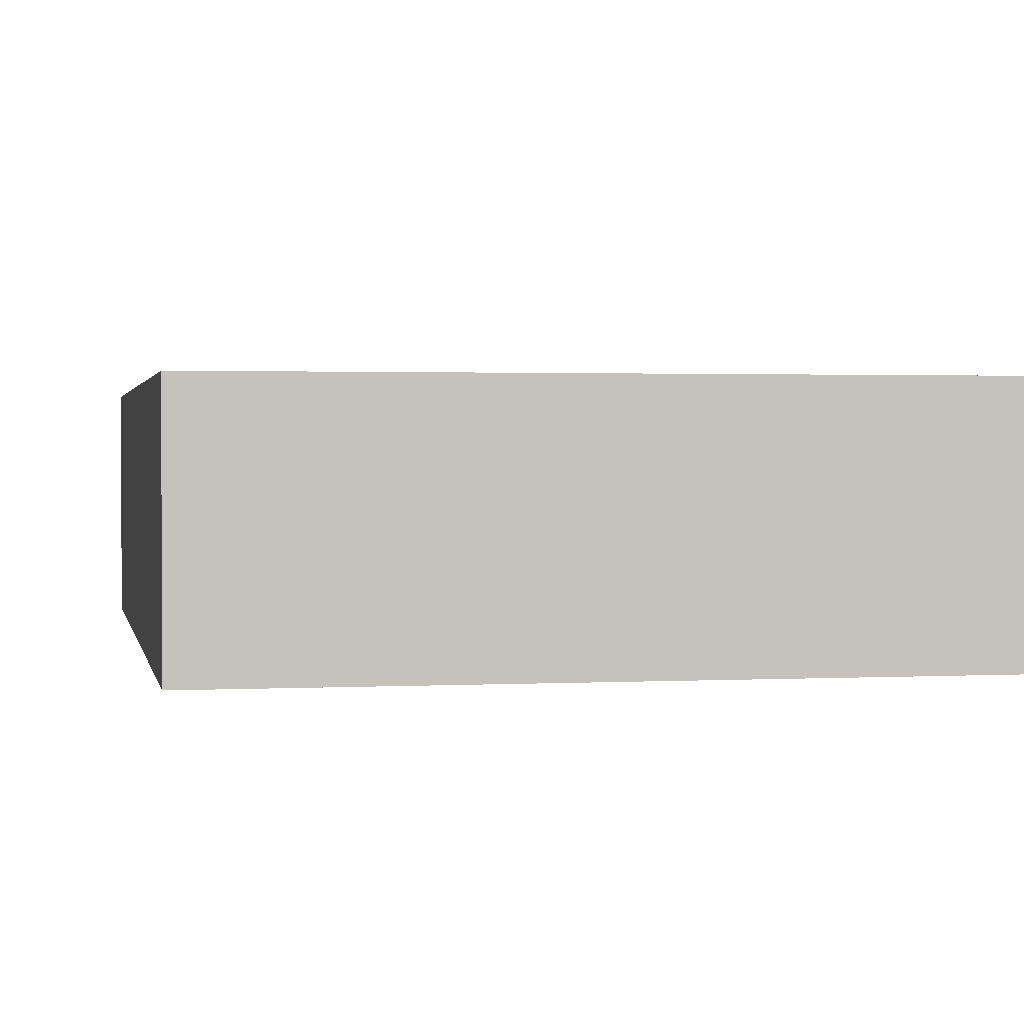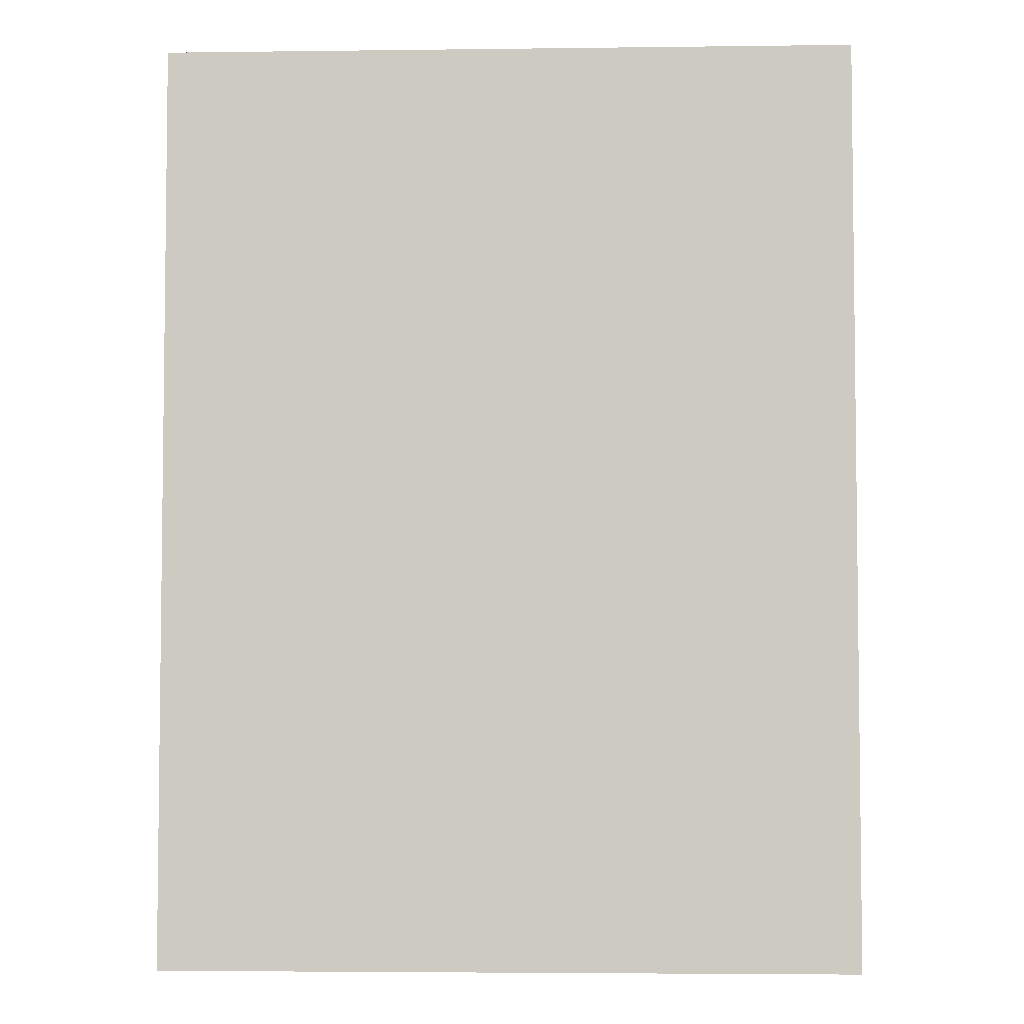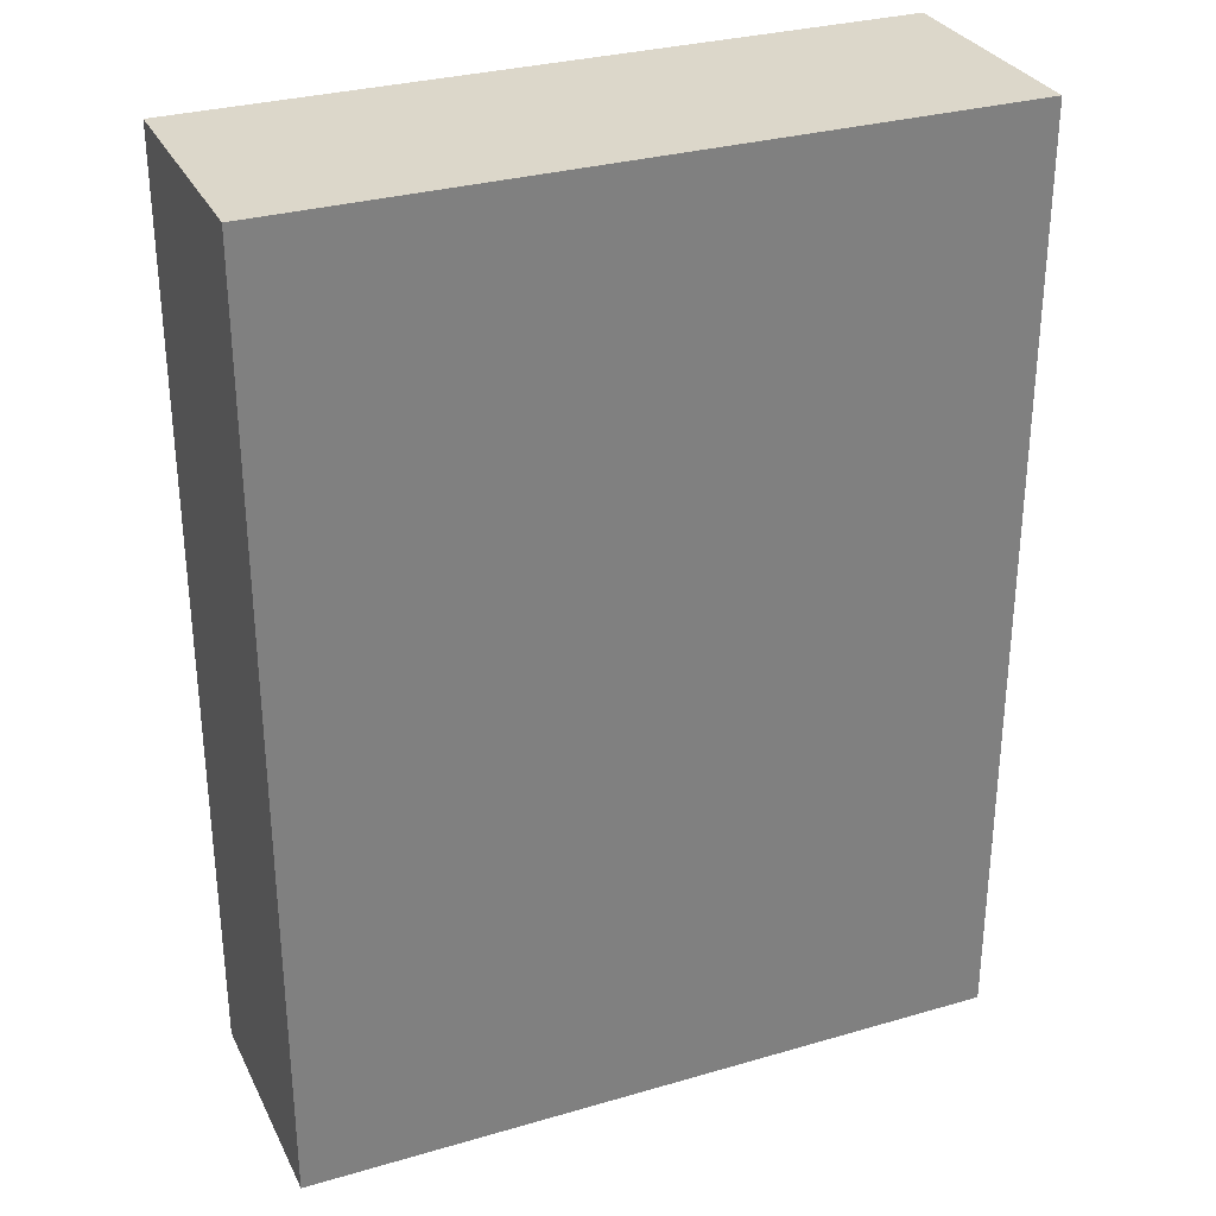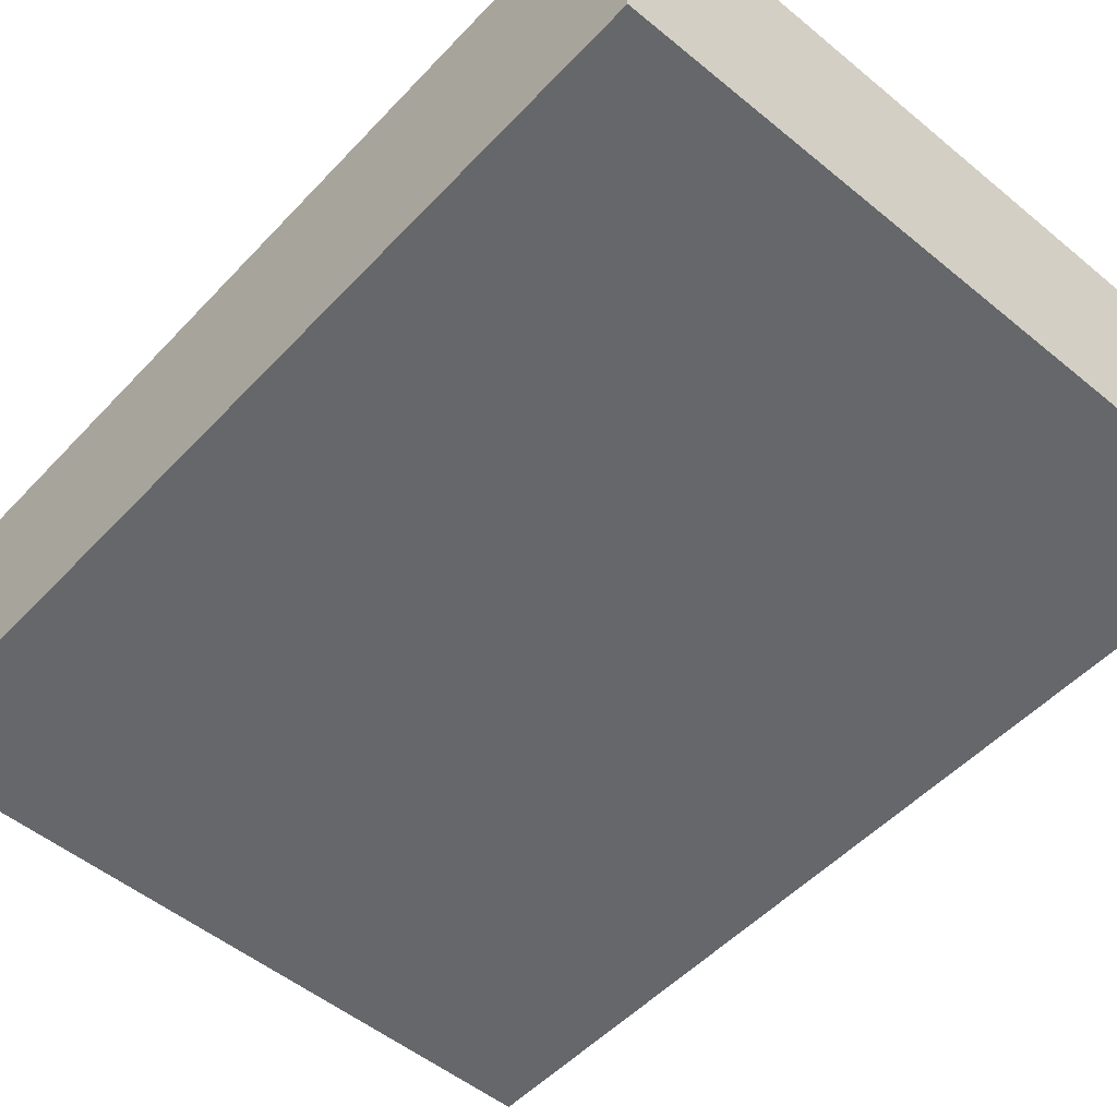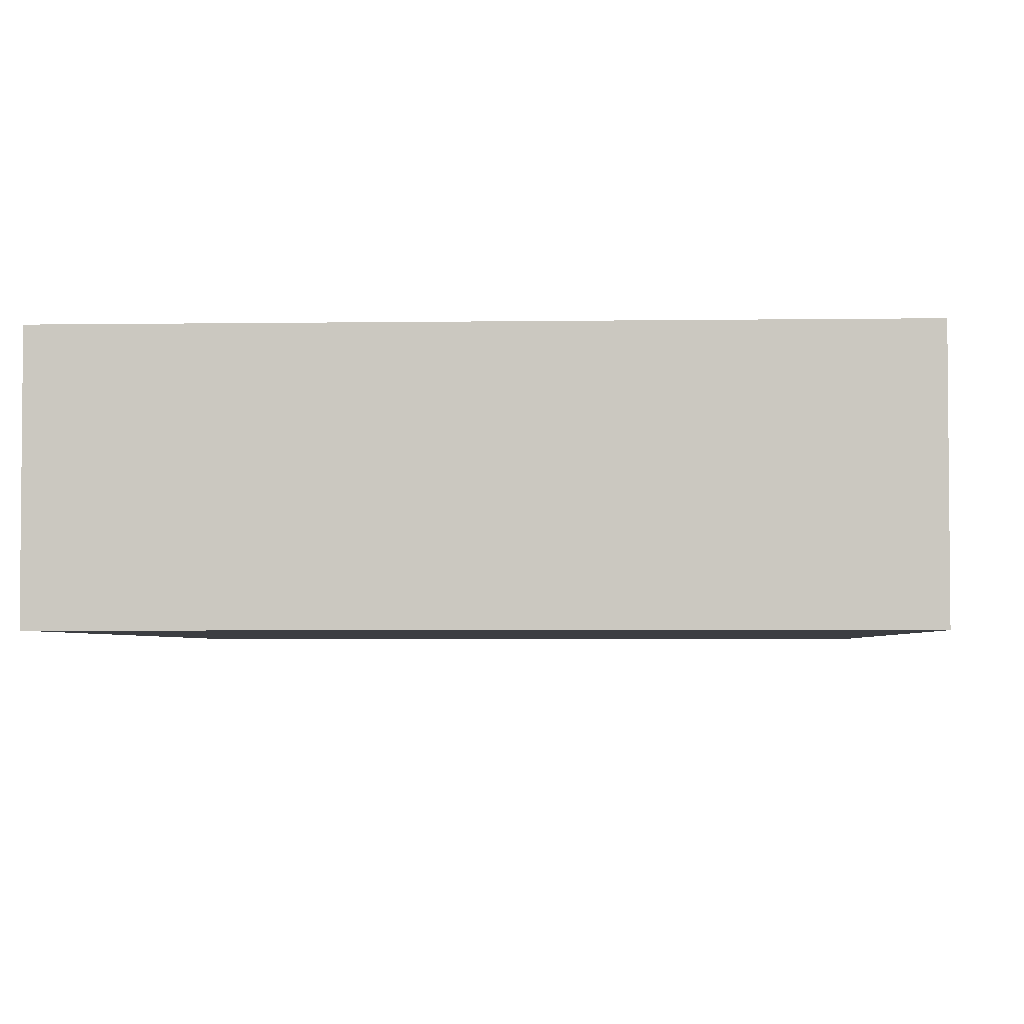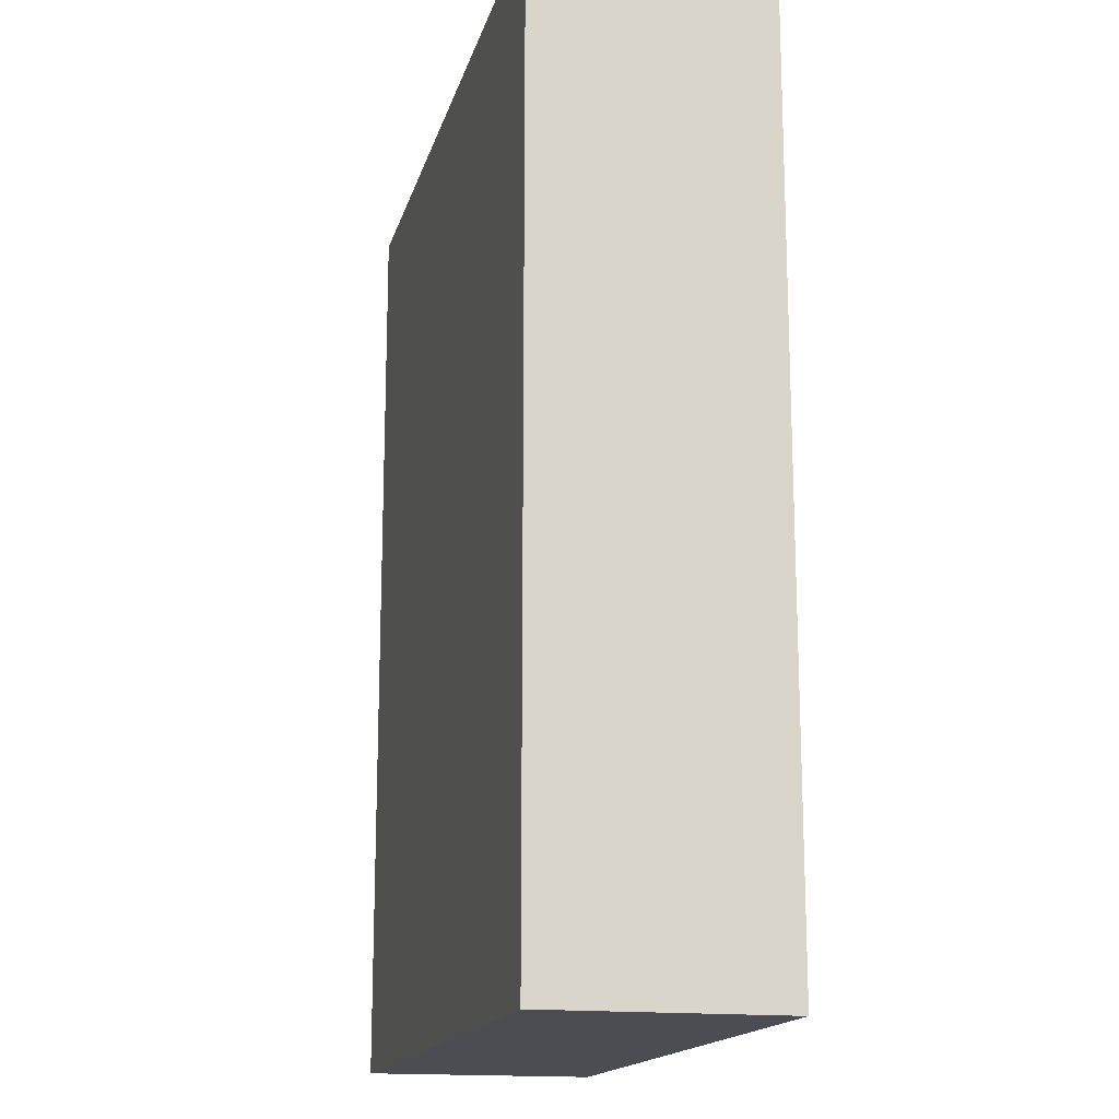
<metadata>
{"format":"obj","ext":"obj","renderer":"f3d","projection":"perspective","resolution":1024,"background":"white","views":[{"elev":1.5,"azim":-10.9,"up":"+Z"},{"elev":-4.3,"azim":-177.7,"up":"+Y"},{"elev":30.7,"azim":157.3,"up":"+Y"},{"elev":-52.0,"azim":-41.6,"up":"+Z"},{"elev":-3.4,"azim":-177.1,"up":"+Z"},{"elev":-16.3,"azim":-103.8,"up":"+Y"}]}
</metadata>
<code>
o Cube.001_Cube.003
v -1.5 0 -0.5
v -1.5 0 0.5
v -1.5 4 -0.5
v -1.5 4 0.5
v 1.5 0 -0.5
v 1.5 0 0.5
v 1.5 4 -0.5
v 1.5 4 0.5
v -1.5 2 -0.5
v -1.5 2 0.5
v 1.5 2 -0.5
v 1.5 2 0.5
v -1.5 3 0.5
v 1.5 3 -0.5
v -1.5 3 -0.5
v 1.5 3 0.5
v -1.5 1 -0.5
v 1.5 1 0.5
v -1.5 1 0.5
v 1.5 1 -0.5
v -1.5 2.5 -0.5
v 1.5 2.5 0.5
v -1.5 2.5 0.5
v 1.5 2.5 -0.5
v -1.5 1.5 0.5
v 1.5 1.5 -0.5
v -1.5 1.5 -0.5
v 1.5 1.5 0.5
v -1.5 0.5 -0.5
v 1.5 0.5 0.5
v -1.5 0.5 0.5
v 1.5 0.5 -0.5
v -1.5 3.5 0.5
v 1.5 3.5 -0.5
v -1.5 3.5 -0.5
v 1.5 3.5 0.5
v -1.5 0.25 -0.5
v 1.5 0.25 0.5
v -1.5 0.25 0.5
v 1.5 0.25 -0.5
v -1.5 0.75 0.5
v 1.5 0.75 -0.5
v -1.5 0.75 -0.5
v 1.5 0.75 0.5
v -1.5 1.25 -0.5
v 1.5 1.25 0.5
v -1.5 1.25 0.5
v 1.5 1.25 -0.5
v -1.5 1.75 0.5
v 1.5 1.75 -0.5
v -1.5 1.75 -0.5
v 1.5 1.75 0.5
v -1.5 2.25 -0.5
v 1.5 2.25 0.5
v -1.5 2.25 0.5
v 1.5 2.25 -0.5
v -1.5 2.75 0.5
v 1.5 2.75 -0.5
v -1.5 2.75 -0.5
v 1.5 2.75 0.5
v -1.5 3.25 -0.5
v 1.5 3.25 0.5
v -1.5 3.25 0.5
v 1.5 3.25 -0.5
f 35 33 4 3
f 3 4 8 7
f 40 38 6 5
f 5 6 2 1
f 37 40 5 1
f 38 39 2 6
f 54 55 10 12
f 53 56 11 9
f 56 54 12 11
f 51 49 10 9
f 64 62 16 14
f 61 64 14 15
f 62 63 13 16
f 59 57 13 15
f 43 41 19 17
f 46 47 19 18
f 45 48 20 17
f 48 46 18 20
f 53 55 23 21
f 58 60 22 24
f 59 58 24 21
f 60 57 23 22
f 50 52 28 26
f 51 50 26 27
f 52 49 25 28
f 45 47 25 27
f 37 39 31 29
f 44 41 31 30
f 43 42 32 29
f 42 44 30 32
f 8 4 33 36
f 3 7 34 35
f 7 8 36 34
f 61 63 33 35
f 1 2 39 37
f 30 31 39 38
f 29 32 40 37
f 32 30 38 40
f 20 18 44 42
f 17 20 42 43
f 18 19 41 44
f 29 31 41 43
f 17 19 47 45
f 26 28 46 48
f 27 26 48 45
f 28 25 47 46
f 12 10 49 52
f 9 11 50 51
f 11 12 52 50
f 27 25 49 51
f 9 10 55 53
f 24 22 54 56
f 21 24 56 53
f 22 23 55 54
f 16 13 57 60
f 15 14 58 59
f 14 16 60 58
f 21 23 57 59
f 15 13 63 61
f 36 33 63 62
f 35 34 64 61
f 34 36 62 64

</code>
